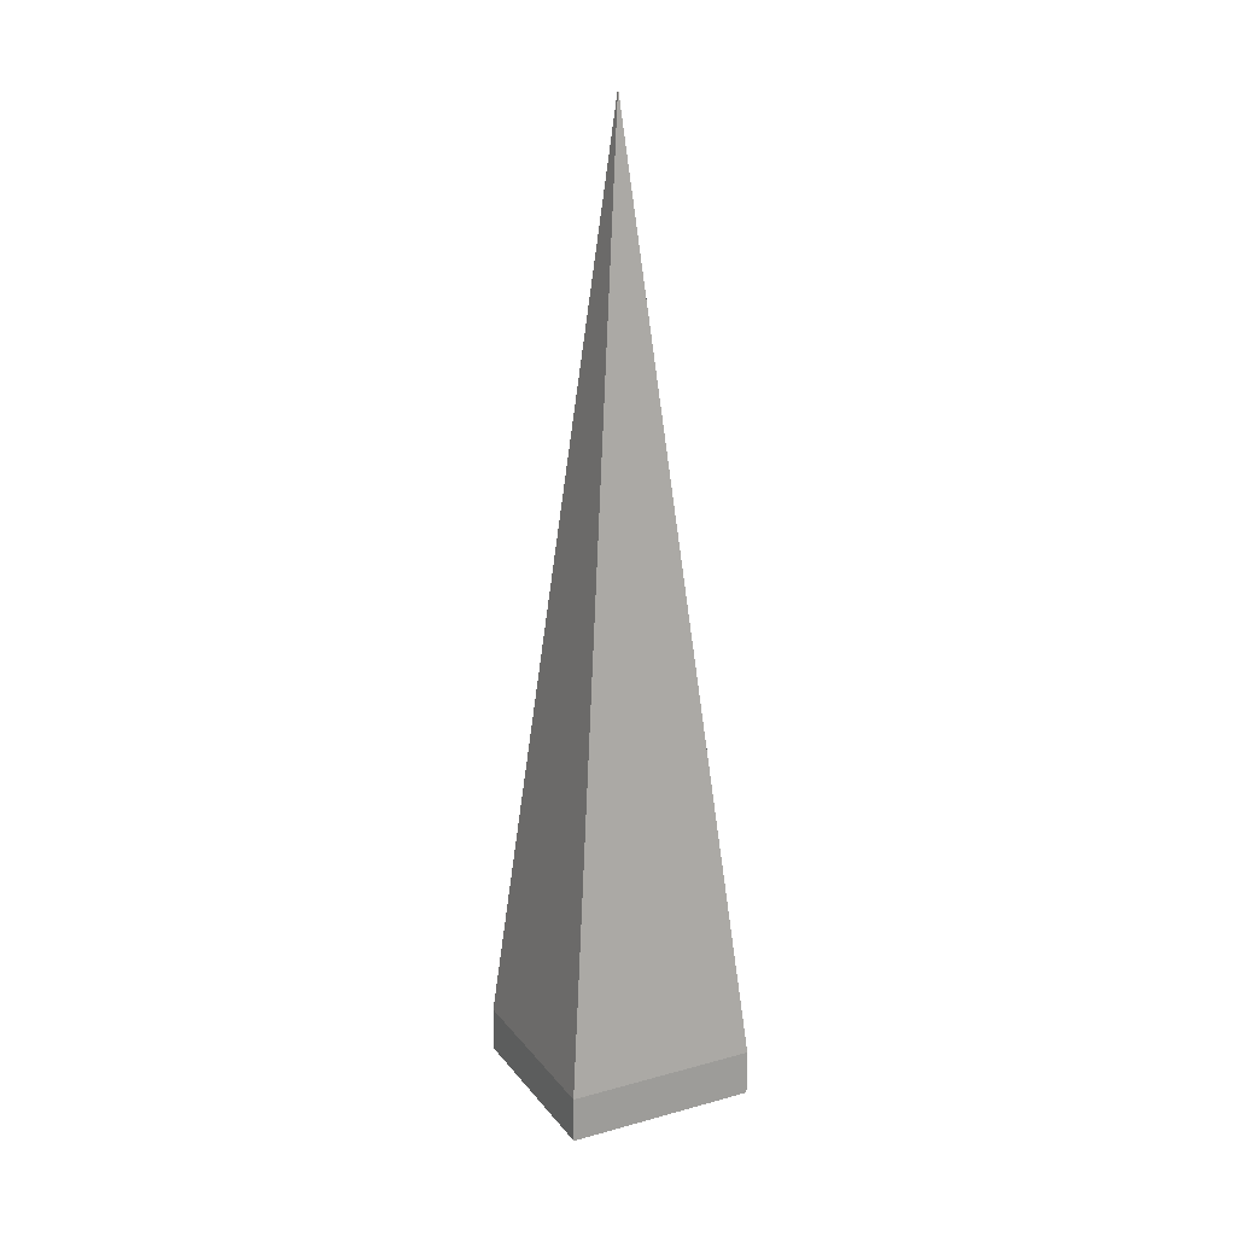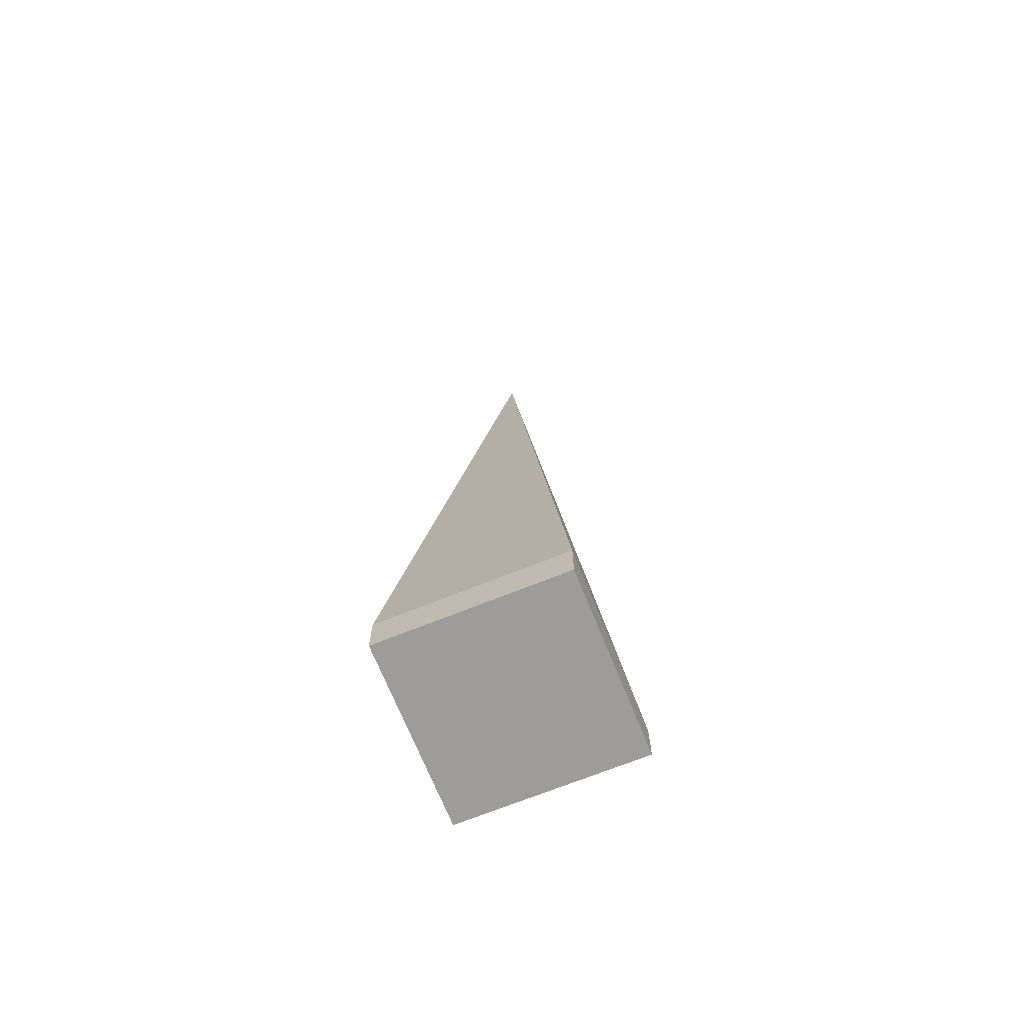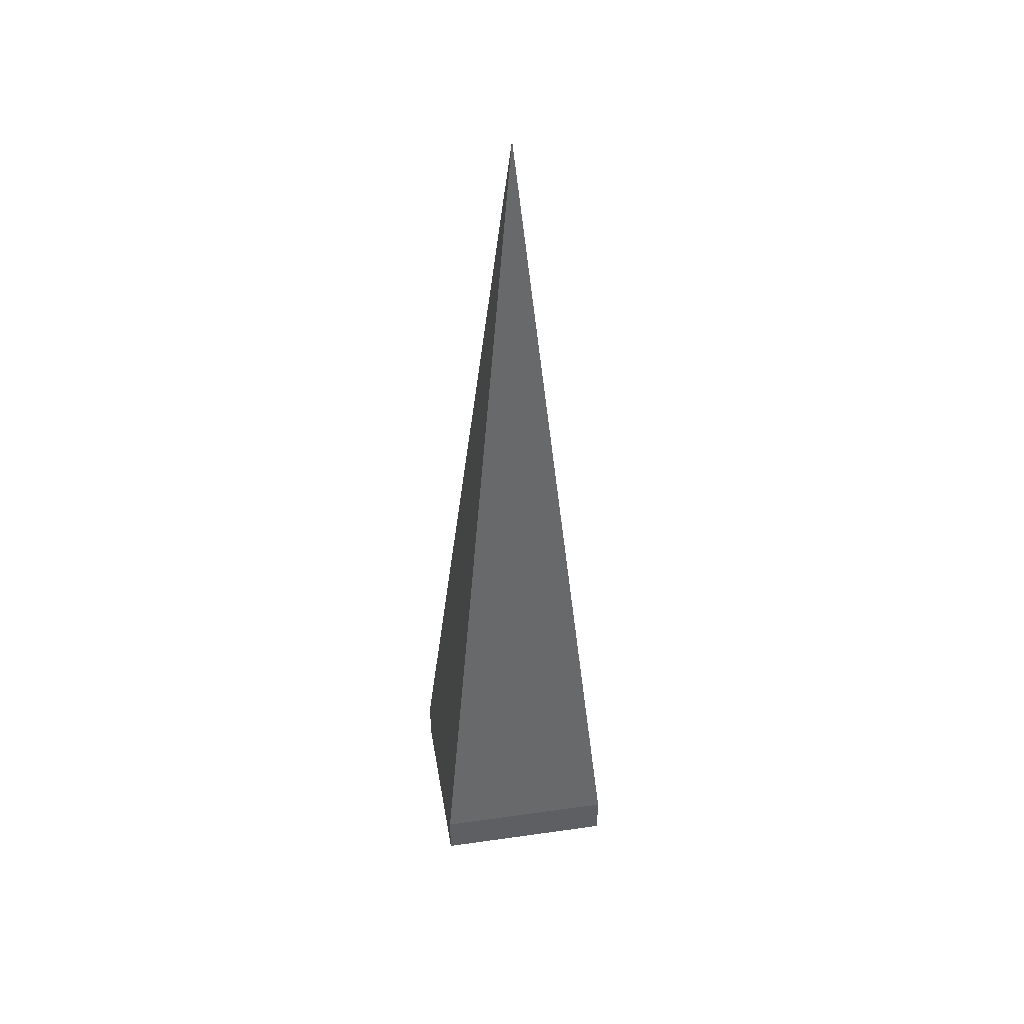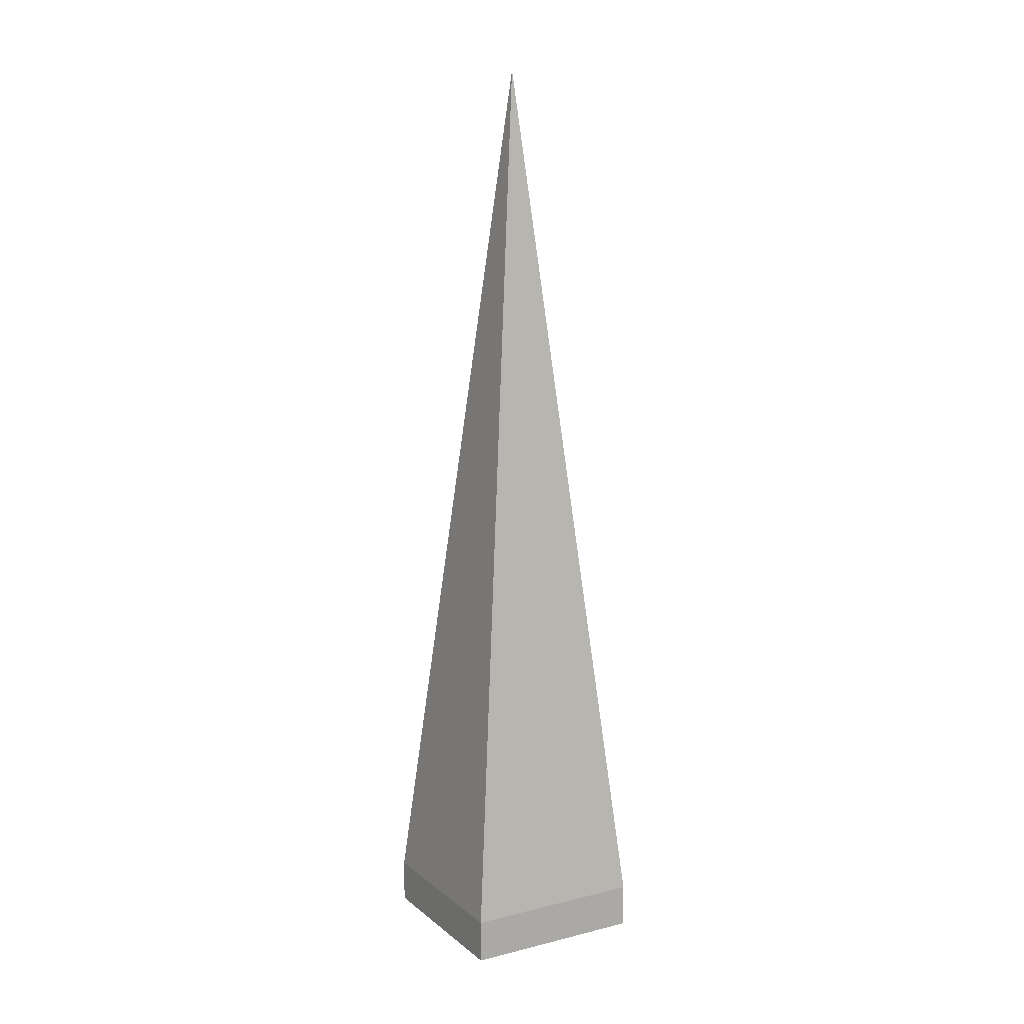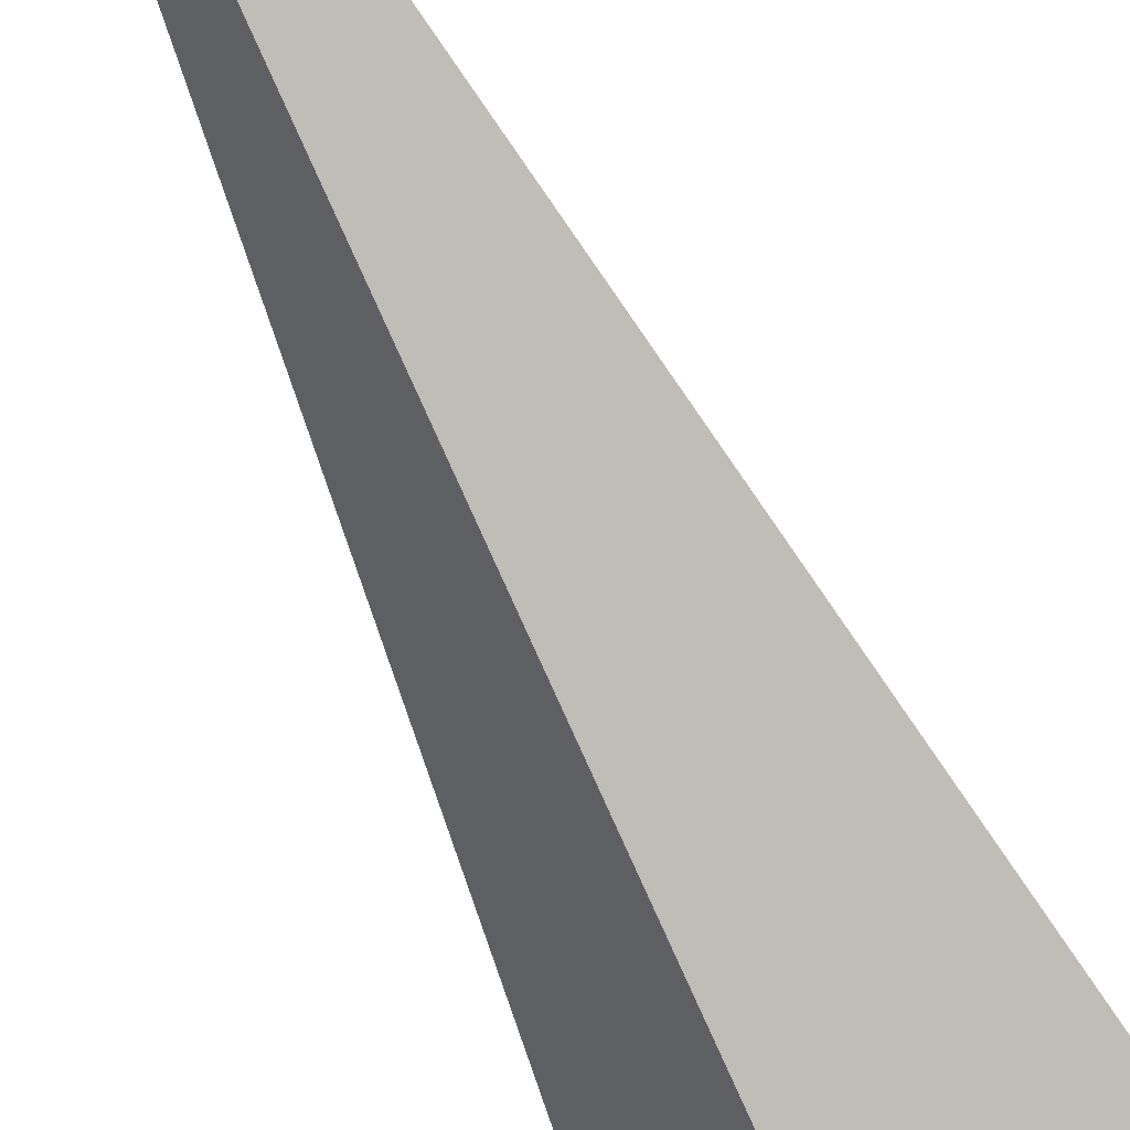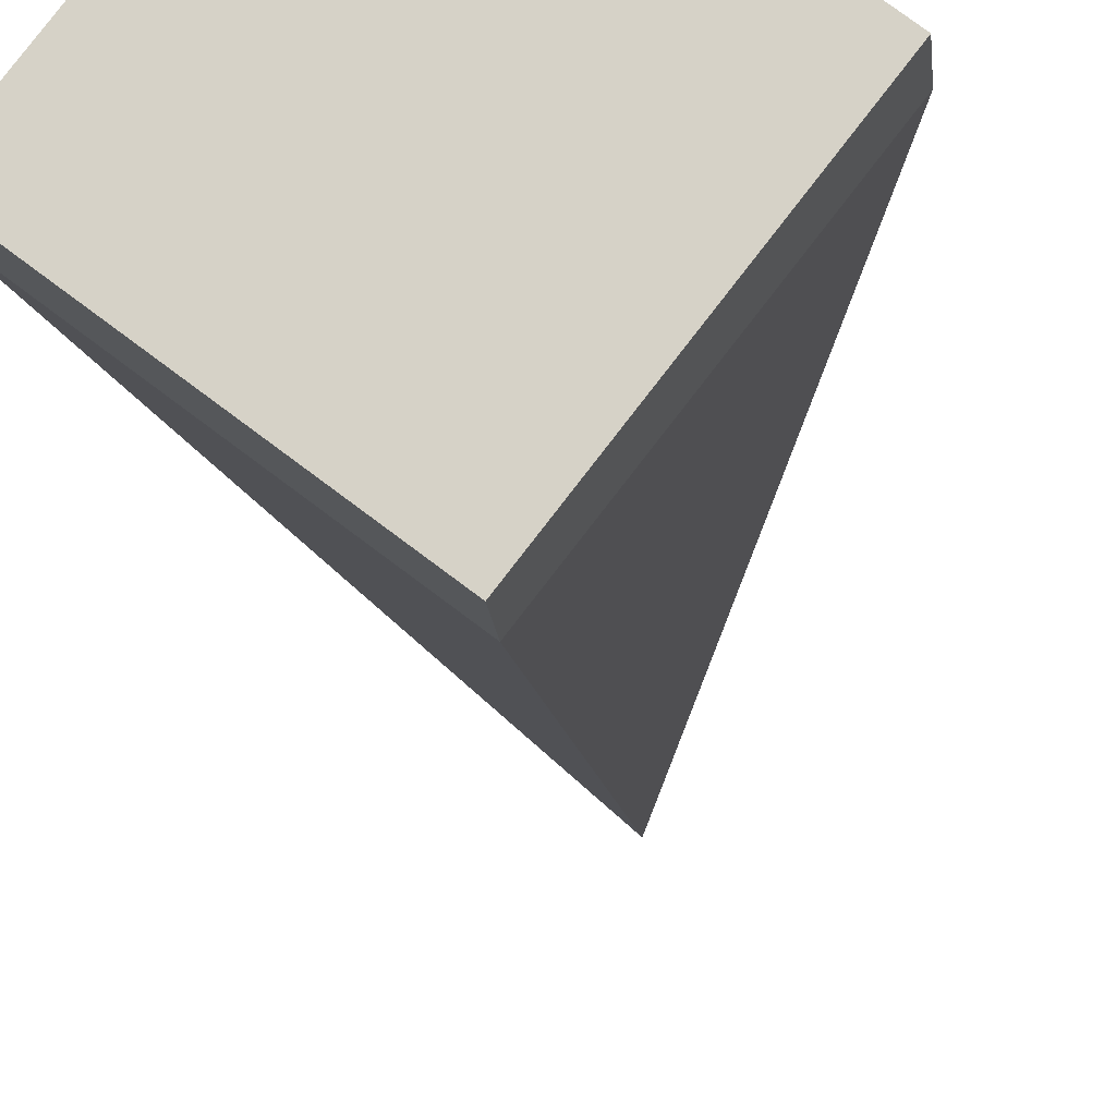
<metadata>
{"format":"obj","ext":"obj","renderer":"f3d","projection":"perspective","resolution":1024,"background":"white","views":[{"elev":19.4,"azim":100.9,"up":"+Y"},{"elev":-70.1,"azim":-30.4,"up":"+Y"},{"elev":43.8,"azim":28.2,"up":"+Y"},{"elev":12.4,"azim":7.7,"up":"+Y"},{"elev":-66.3,"azim":-154.9,"up":"+Z"},{"elev":-14.1,"azim":4.2,"up":"+Z"}]}
</metadata>
<code>
v  6.536 47.55 0.849
v  9.216 2.227 -3.291
v  7.367 2.224 -5.684
v  11.6 2.229 -0.204
v  13.07 2.224 1.698
v  0 2.224 1.362e-16
v  5.704 2.226 7.382
v  7.367 3.48e-16 -5.684
v  0 0 0
v  5.704 -4.52e-16 7.382
v  13.07 -1.04e-16 1.698
v  11.6 1.249e-17 -0.204
v  9.216 2.015e-16 -3.291
g defaultobject
f 1 2 3
f 2 1 4
f 4 1 5
f 1 3 6
f 1 6 7
f 1 7 5
f 8 6 3
f 6 8 9
f 6 10 7
f 10 6 9
f 10 5 7
f 5 10 11
f 11 4 5
f 4 11 12
f 4 12 2
f 2 12 13
f 2 13 3
f 3 13 8
f 9 11 10
f 11 9 12
f 12 9 8
f 12 8 13

</code>
